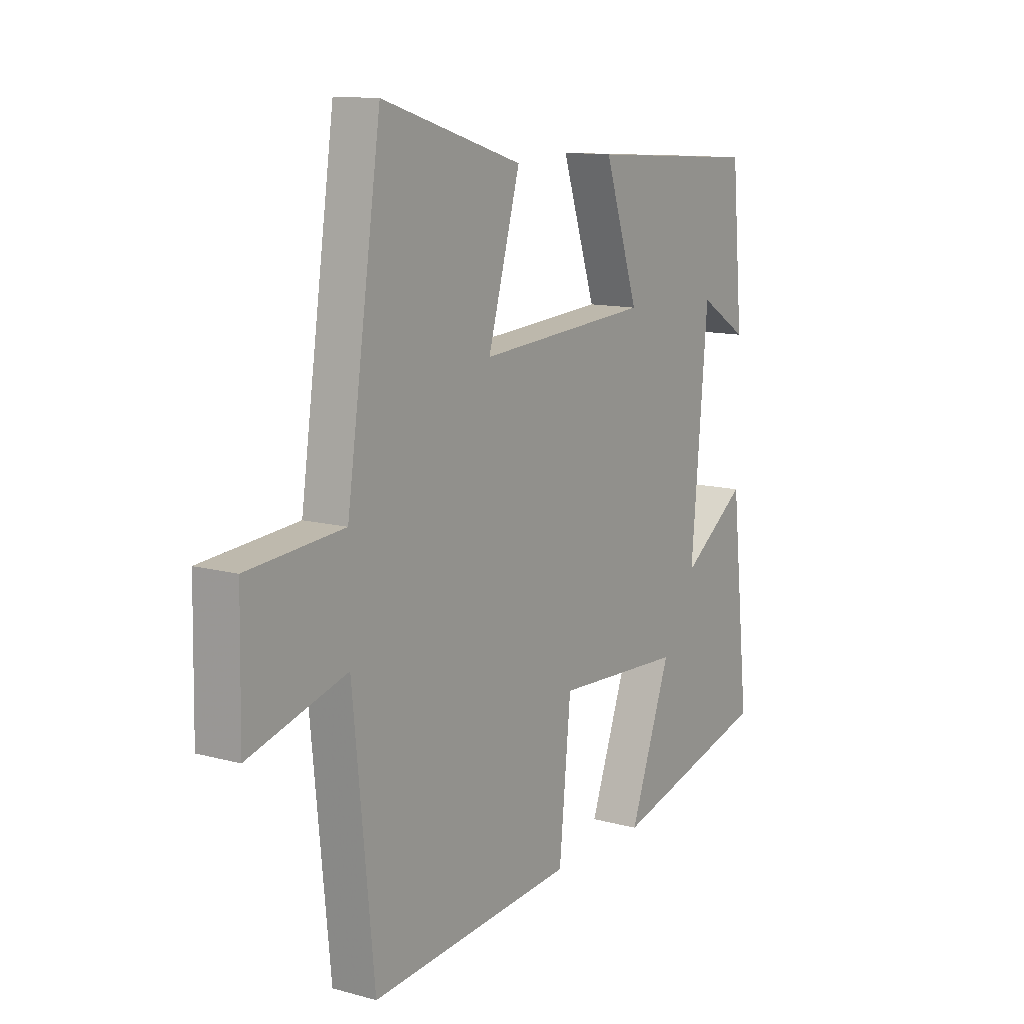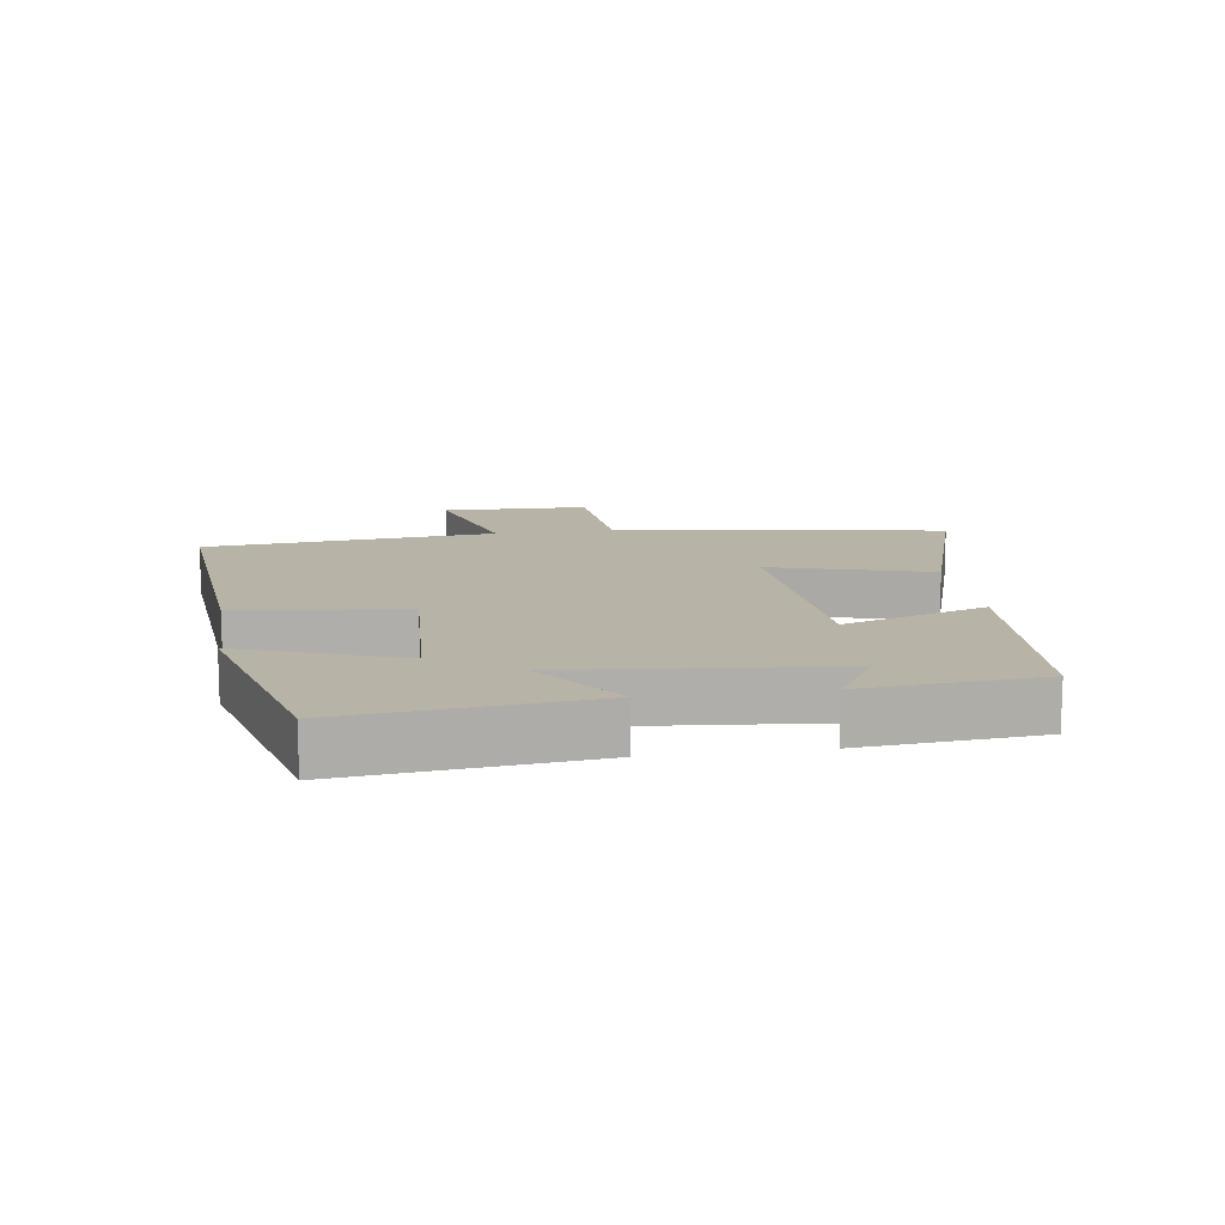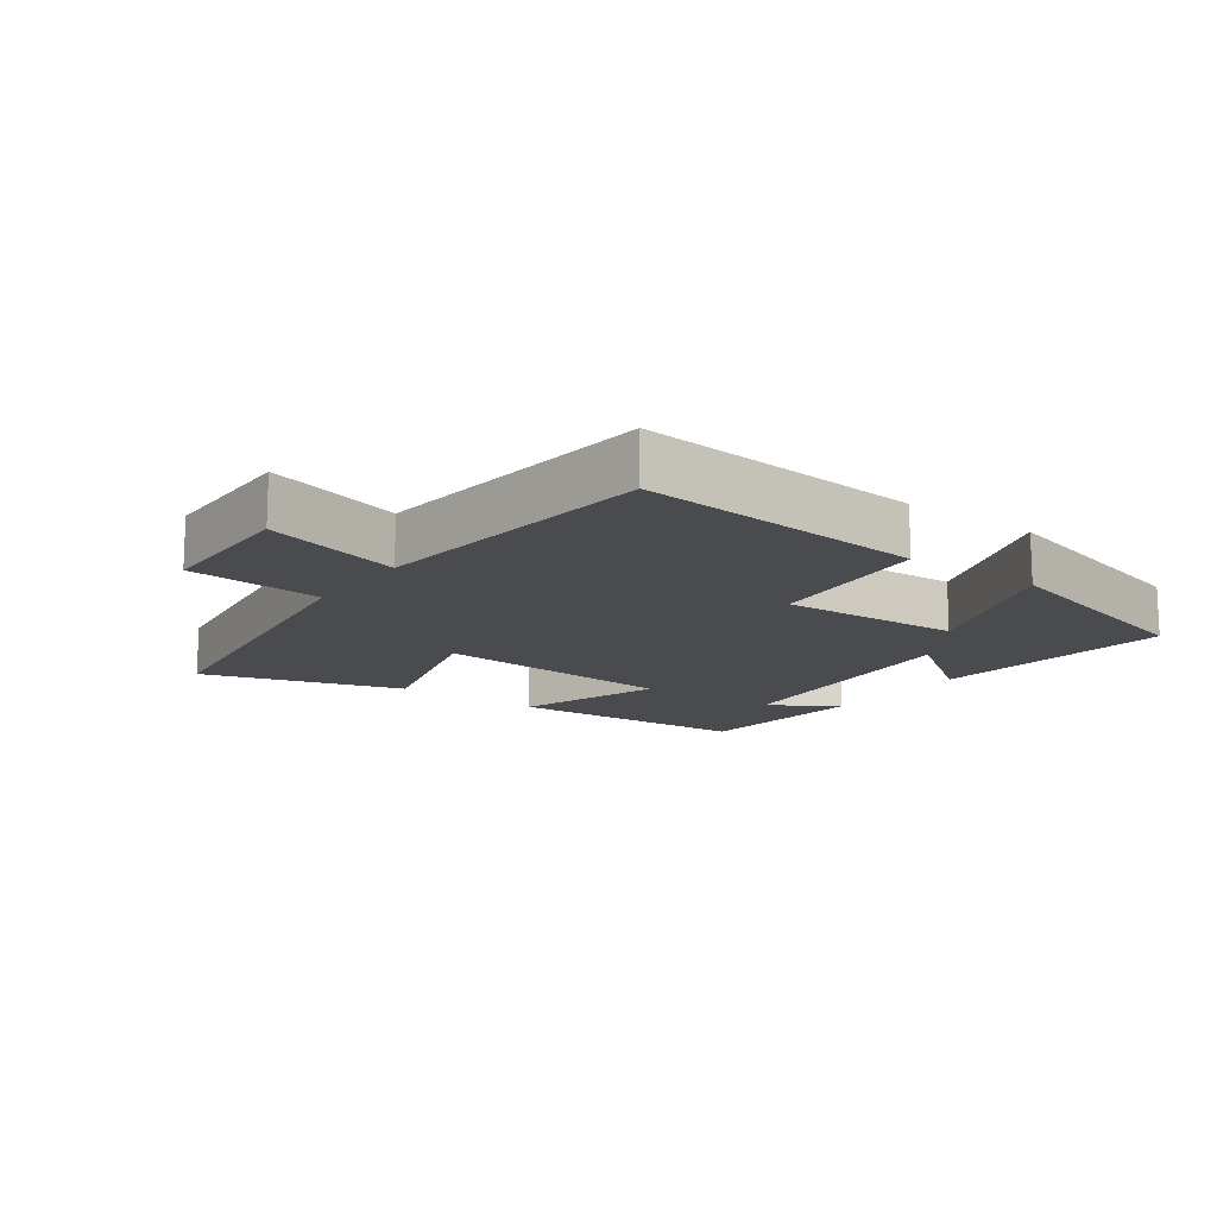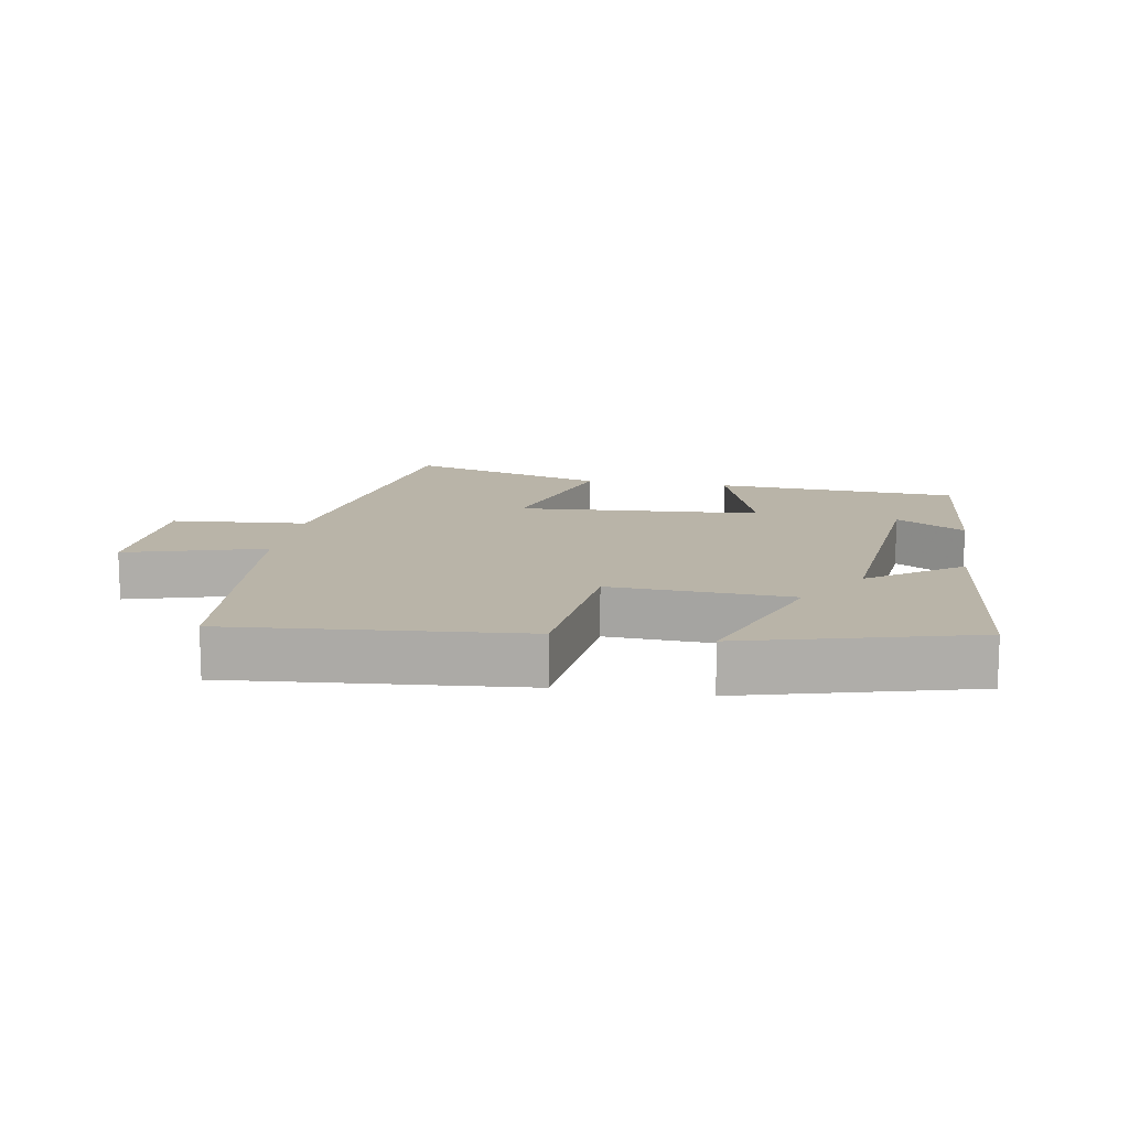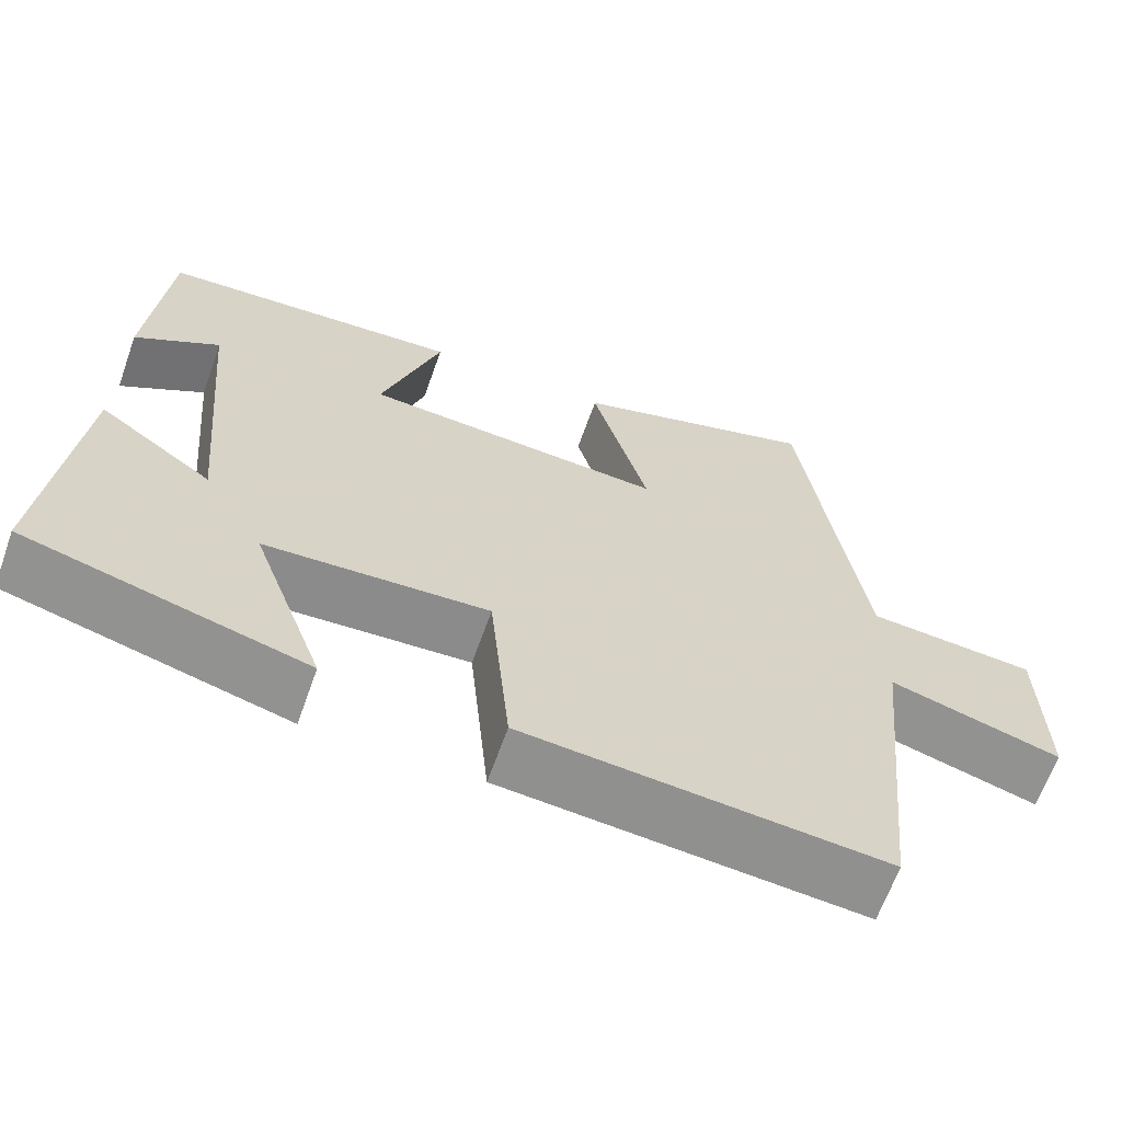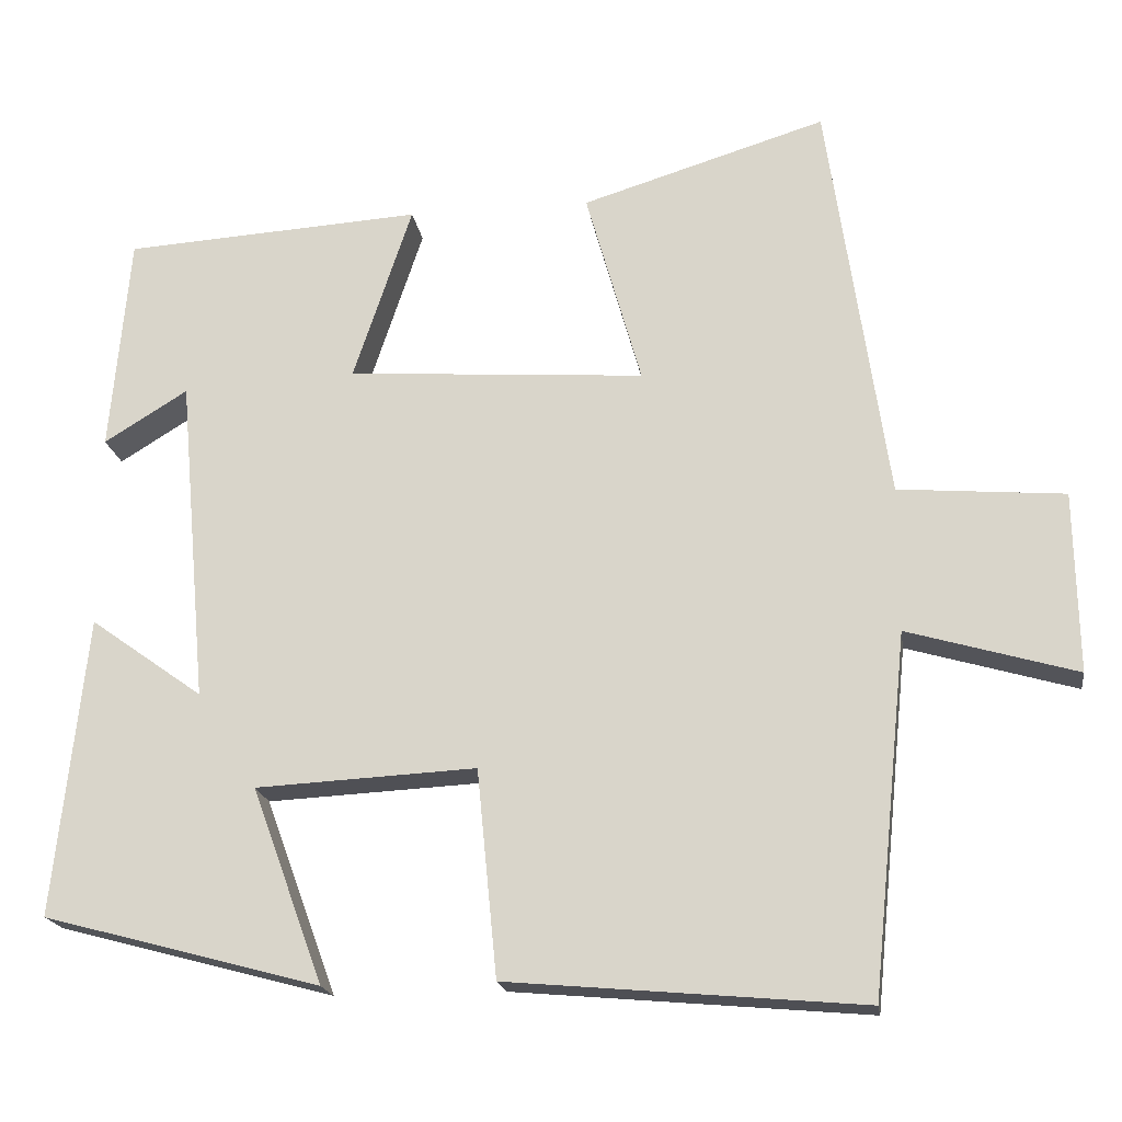
<metadata>
{"format":"obj","ext":"obj","renderer":"f3d","projection":"perspective","resolution":1024,"background":"white","views":[{"elev":11.9,"azim":123.1,"up":"+Z"},{"elev":12.7,"azim":-98.1,"up":"+Y"},{"elev":-14.2,"azim":143.9,"up":"+Y"},{"elev":13.1,"azim":-170.2,"up":"+Y"},{"elev":-64.6,"azim":-19.5,"up":"+Z"},{"elev":-19.1,"azim":8.4,"up":"+Z"}]}
</metadata>
<code>
v -0.54 0.07 -0.408
v -0.5 0.07 -0.036
v -0.36 0.07 -0.136
v -0.396 0.07 0.27
v -0.5 0.07 0.206
v -0.476 0.07 0.477
v -0.105 0.07 0.5
v -0.178 0.07 0.281
v 0.192 0.07 0.255
v 0.123 0.07 0.5
v 0.426 0.07 0.593
v 0.5 0.07 0.086
v 0.706 0.07 0.069
v 0.71 0.07 -0.155
v 0.5 0.07 -0.094
v 0.455 0.07 -0.539
v 0.014 0.07 -0.5
v -0.011 0.07 -0.243
v -0.285 0.07 -0.257
v -0.196 0.07 -0.5
v -0.54 0 -0.408
v -0.5 0 -0.036
v -0.36 0 -0.136
v -0.396 0 0.27
v -0.5 0 0.206
v -0.476 0 0.477
v -0.105 0 0.5
v -0.178 0 0.281
v 0.192 0 0.255
v 0.123 0 0.5
v 0.426 0 0.593
v 0.5 0 0.086
v 0.706 0 0.069
v 0.71 0 -0.155
v 0.5 0 -0.094
v 0.455 0 -0.539
v 0.014 0 -0.5
v -0.011 0 -0.243
v -0.285 0 -0.257
v -0.196 0 -0.5
f 1 2 3
f 20 1 3
f 19 20 3
f 18 19 3 4
f 15 16 17 18
f 15 18 4
f 12 13 14 15
f 11 12 15
f 10 11 15
f 9 10 15
f 8 9 15 4
f 7 8 4
f 4 5 6 7
f 23 22 21
f 23 21 40
f 23 40 39
f 24 23 39 38
f 38 37 36 35
f 24 38 35
f 35 34 33 32
f 35 32 31
f 35 31 30
f 35 30 29
f 24 35 29 28
f 24 28 27
f 27 26 25 24
f 1 21 22 2
f 2 22 23 3
f 3 23 24 4
f 4 24 25 5
f 5 25 26 6
f 6 26 27 7
f 7 27 28 8
f 8 28 29 9
f 9 29 30 10
f 10 30 31 11
f 11 31 32 12
f 12 32 33 13
f 13 33 34 14
f 14 34 35 15
f 15 35 36 16
f 16 36 37 17
f 17 37 38 18
f 18 38 39 19
f 19 39 40 20
f 20 40 21 1

</code>
